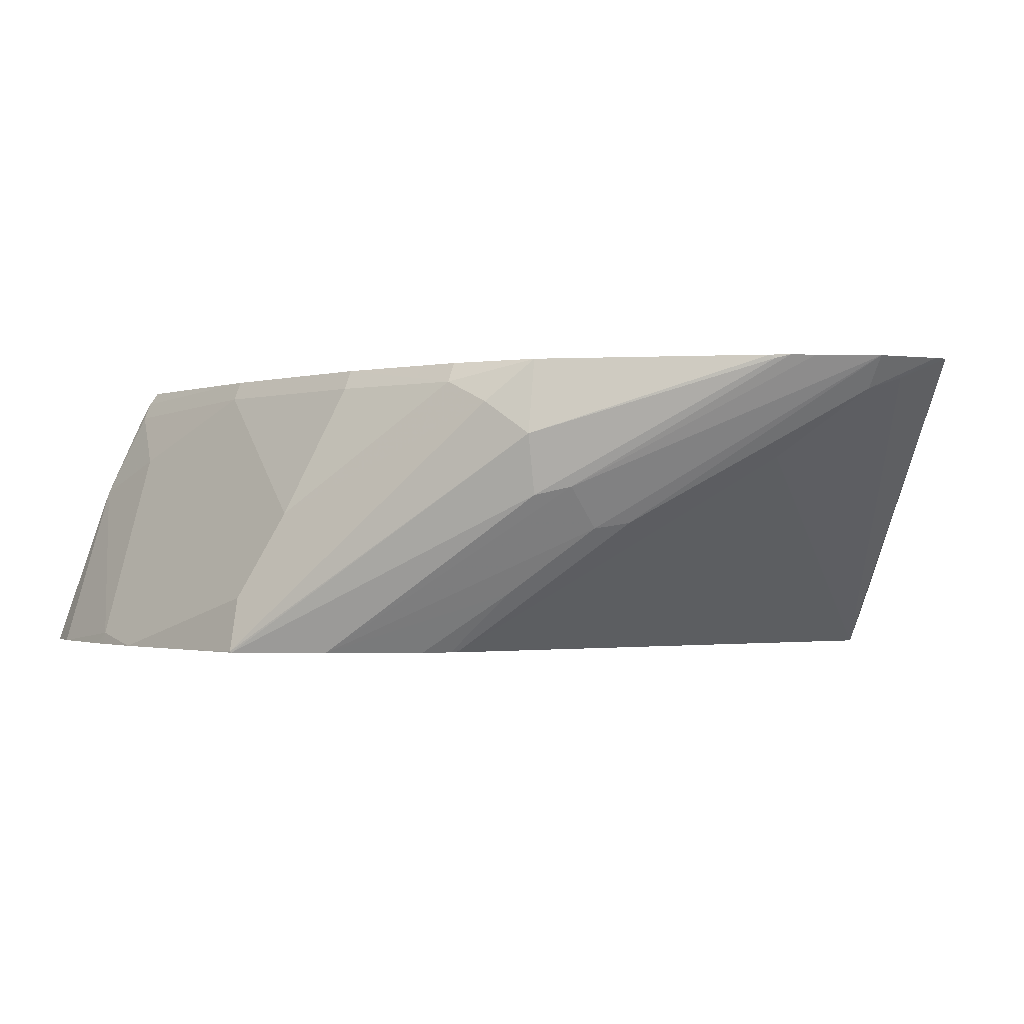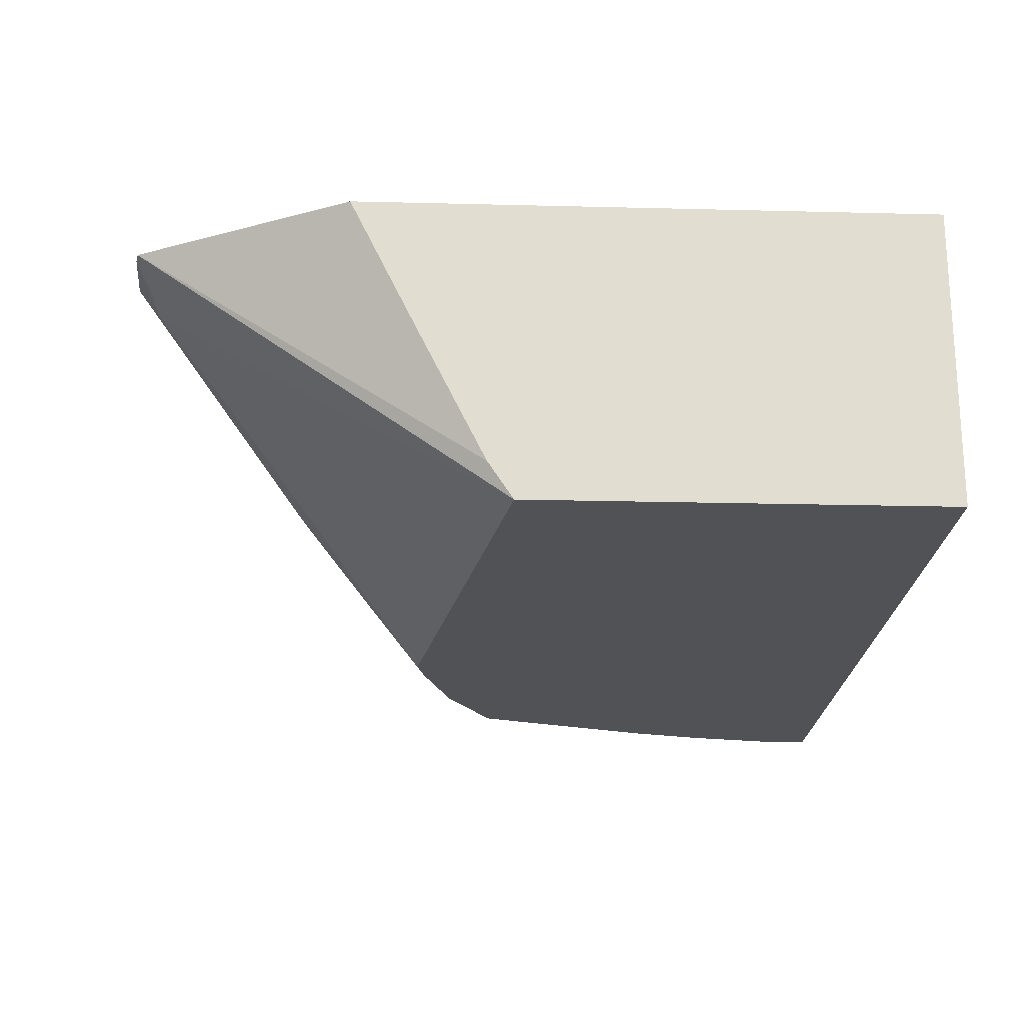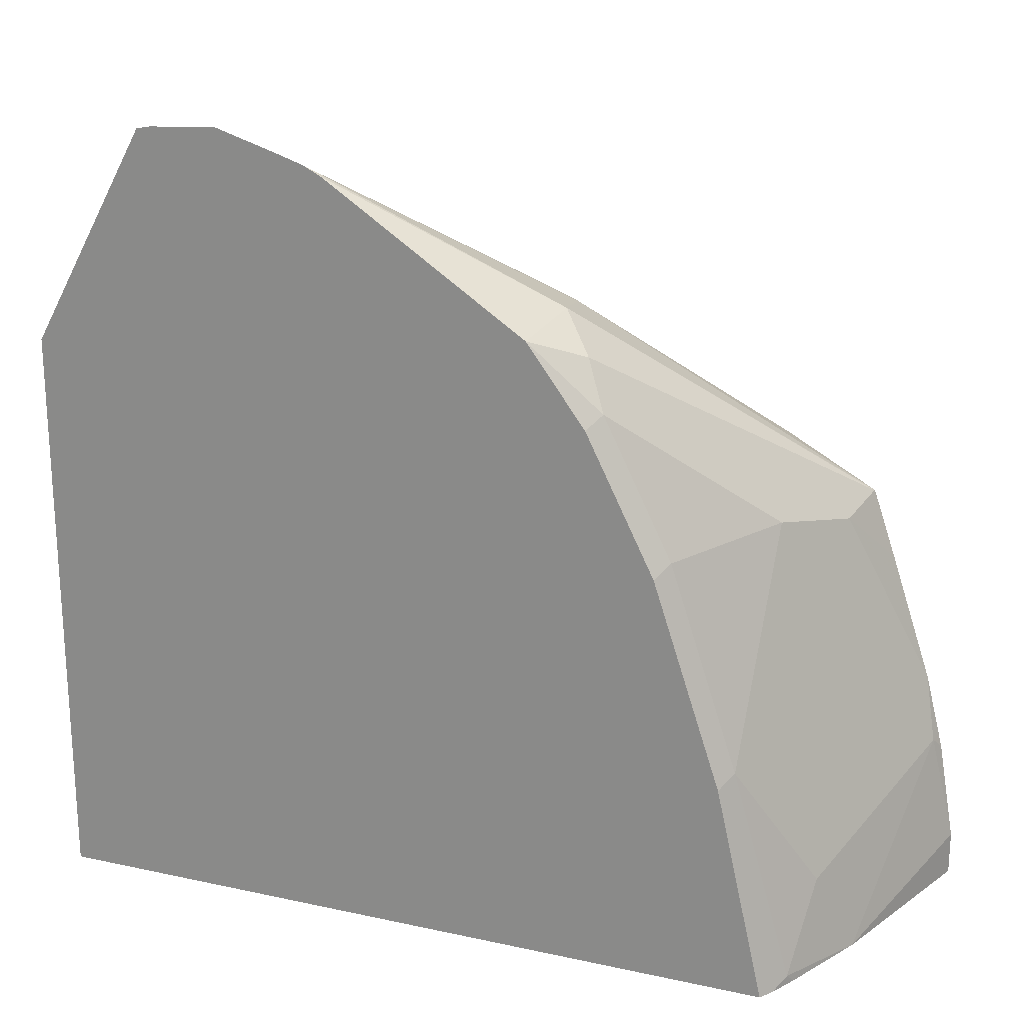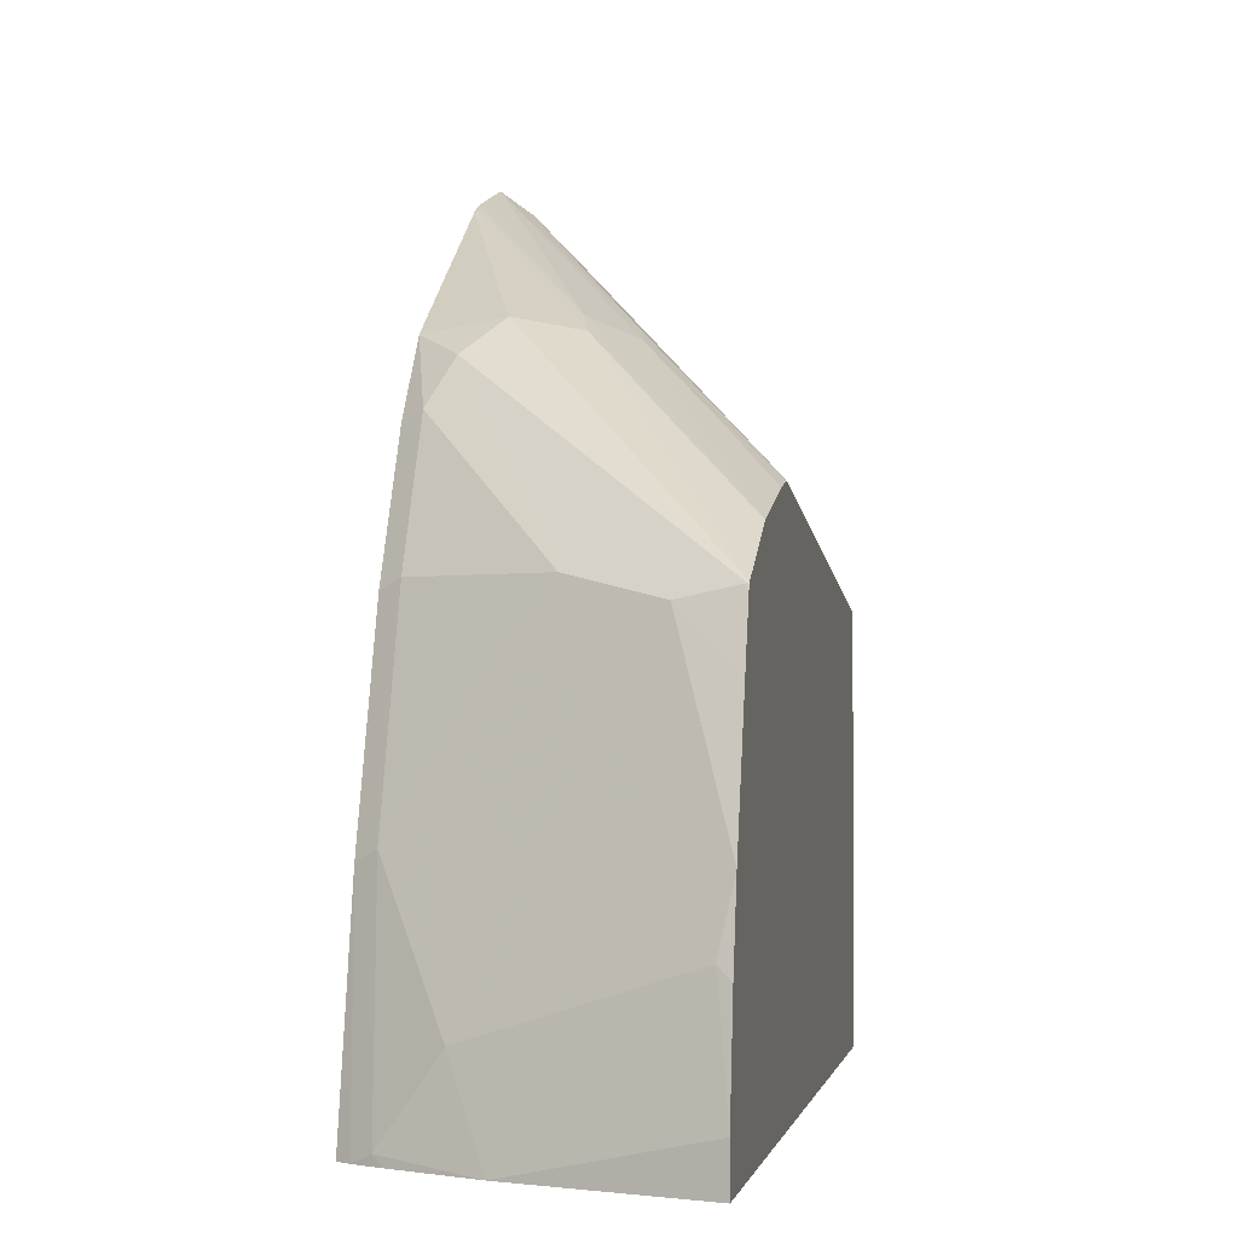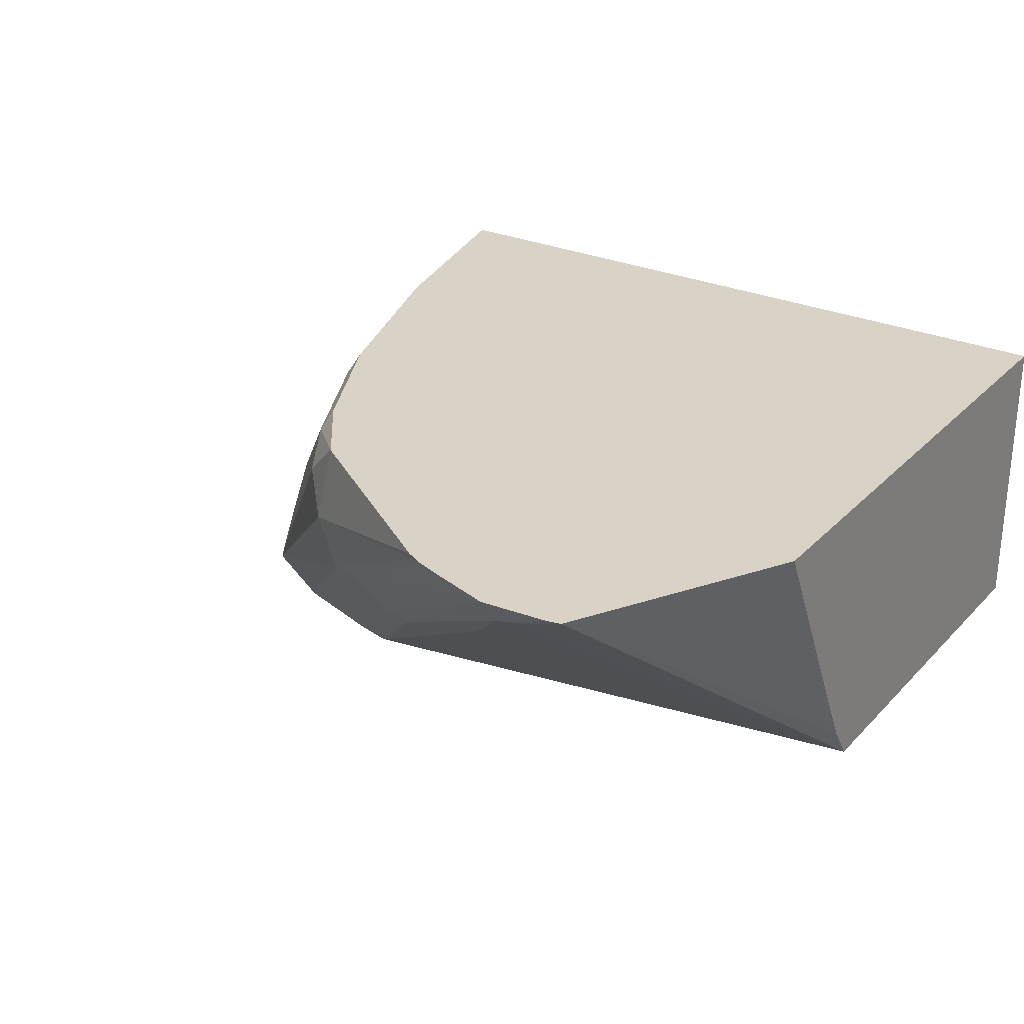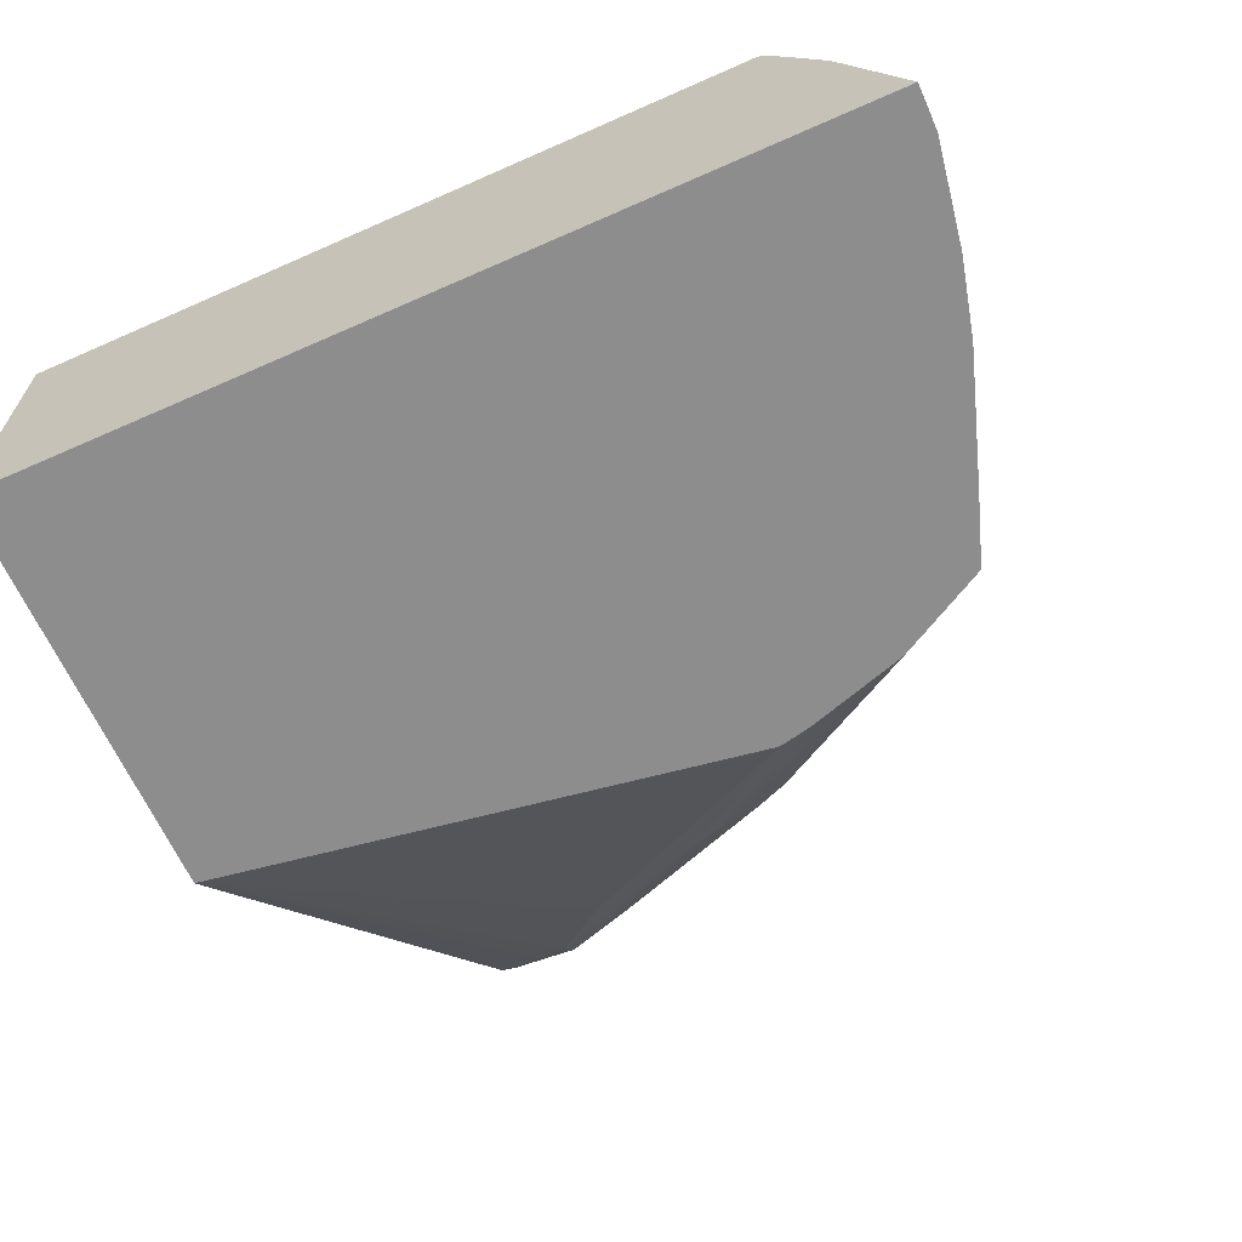
<metadata>
{"format":"obj","ext":"obj","renderer":"f3d","projection":"perspective","resolution":1024,"background":"white","views":[{"elev":-1.0,"azim":157.2,"up":"+Z"},{"elev":-20.7,"azim":-92.6,"up":"+Z"},{"elev":21.4,"azim":21.2,"up":"+Y"},{"elev":-1.6,"azim":100.1,"up":"+Y"},{"elev":27.8,"azim":-146.3,"up":"+Z"},{"elev":-64.6,"azim":24.0,"up":"+Z"}]}
</metadata>
<code>
v 0.4547 0.536 0.2079
v 0.4547 0.5304 0.2003
v 0.4384 0.5349 0.2079
v 0.4699 0.5313 0.2079
v 0.5196 0.4993 0.1766
v 0.5115 0.4952 0.1664
v 0.5034 0.4979 0.1678
v 0.4064 0.4444 0.135
v 0.4465 0.5318 0.203
v 0.5196 0.4817 0.1516
v 0.4709 0.5142 0.184
v 0.4352 0.5342 0.2079
v 0.4758 0.5294 0.2079
v 0.479 0.5277 0.207
v 0.5277 0.4952 0.1746
v 0.5683 0.4558 0.135
v 0.5277 0.479 0.1502
v 0.4064 0.3442 0.135
v 0.4064 0.4504 0.144
v 0.5358 0.4655 0.1353
v 0.5358 0.465 0.135
v 0.4064 0.4666 0.1765
v 0.4064 0.4821 0.2079
v 0.479 0.5277 0.2079
v 0.4801 0.5272 0.2079
v 0.5304 0.4979 0.1894
v 0.5896 0.444 0.135
v 0.5448 0.4632 0.135
v 0.5378 0.4648 0.135
v 0.4064 0.3442 0.2079
v 0.6145 0.3442 0.135
v 0.5277 0.4952 0.2079
v 0.5386 0.4898 0.1976
v 0.59 0.4438 0.1353
v 0.5899 0.4438 0.135
v 0.5856 0.3442 0.2079
v 0.6145 0.3547 0.135
v 0.6001 0.3442 0.178
v 0.5415 0.4766 0.2079
v 0.5439 0.479 0.203
v 0.5764 0.4465 0.1705
v 0.571 0.4574 0.1651
v 0.5873 0.4411 0.1488
v 0.5957 0.4273 0.135
v 0.5901 0.4435 0.135
v 0.5877 0.3442 0.2047
v 0.574 0.3954 0.2079
v 0.6104 0.3786 0.135
v 0.6089 0.3816 0.138
v 0.5927 0.3654 0.1867
v 0.59 0.3464 0.2003
v 0.5911 0.3442 0.198
v 0.5578 0.4441 0.2079
v 0.5602 0.4465 0.203
v 0.5764 0.3978 0.203
v 0.5927 0.4141 0.1543
v 0.59 0.4276 0.1516
v 0.6059 0.3968 0.135
v 0.6023 0.4075 0.135
v 0.59 0.3442 0.2003
v 0.6095 0.3822 0.135
f 27 34 35
f 31 37 38
f 32 39 40
f 32 40 33
f 33 40 41
f 33 42 34
f 34 41 43
f 34 43 44
f 26 34 27
f 34 45 35
f 34 44 45
f 33 41 42
f 26 33 34
f 18 38 52
f 25 32 26
f 20 29 21
f 18 36 30
f 18 46 36
f 18 60 46
f 18 52 60
f 18 31 38
f 17 29 20
f 17 28 29
f 16 28 17
f 34 42 41
f 15 27 16
f 26 32 33
f 36 46 47
f 48 61 49
f 37 49 38
f 14 26 15
f 56 58 57
f 53 55 54
f 51 60 52
f 50 56 55
f 50 55 51
f 49 56 50
f 49 58 56
f 49 61 58
f 47 55 53
f 47 51 55
f 46 51 47
f 37 48 49
f 46 60 51
f 43 58 59
f 43 57 58
f 41 54 55
f 41 57 43
f 41 56 57
f 41 55 56
f 40 54 41
f 40 53 54
f 39 53 40
f 38 51 52
f 38 50 51
f 38 49 50
f 43 59 44
f 14 25 26
f 15 26 27
f 13 24 14
f 5 14 15
f 5 13 14
f 4 13 5
f 3 9 12
f 2 11 8
f 2 20 11
f 2 10 20
f 2 7 10
f 2 9 3
f 2 8 9
f 1 7 2
f 1 6 7
f 1 5 6
f 1 4 5
f 1 13 4
f 1 24 13
f 1 25 24
f 1 32 25
f 1 53 39
f 1 47 53
f 1 36 47
f 1 30 36
f 1 23 30
f 1 12 23
f 1 3 12
f 1 2 3
f 14 24 25
f 5 15 16
f 5 16 6
f 1 39 32
f 6 17 10
f 12 22 23
f 6 16 17
f 12 19 22
f 10 17 20
f 8 31 18
f 8 48 37
f 8 61 48
f 8 58 61
f 8 59 58
f 8 44 59
f 8 45 44
f 8 35 45
f 8 27 35
f 8 37 31
f 8 28 16
f 8 16 27
f 6 10 7
f 8 30 23
f 8 18 30
f 8 22 19
f 8 19 12
f 8 23 22
f 8 11 20
f 8 20 21
f 8 21 29
f 8 29 28
f 8 12 9

</code>
